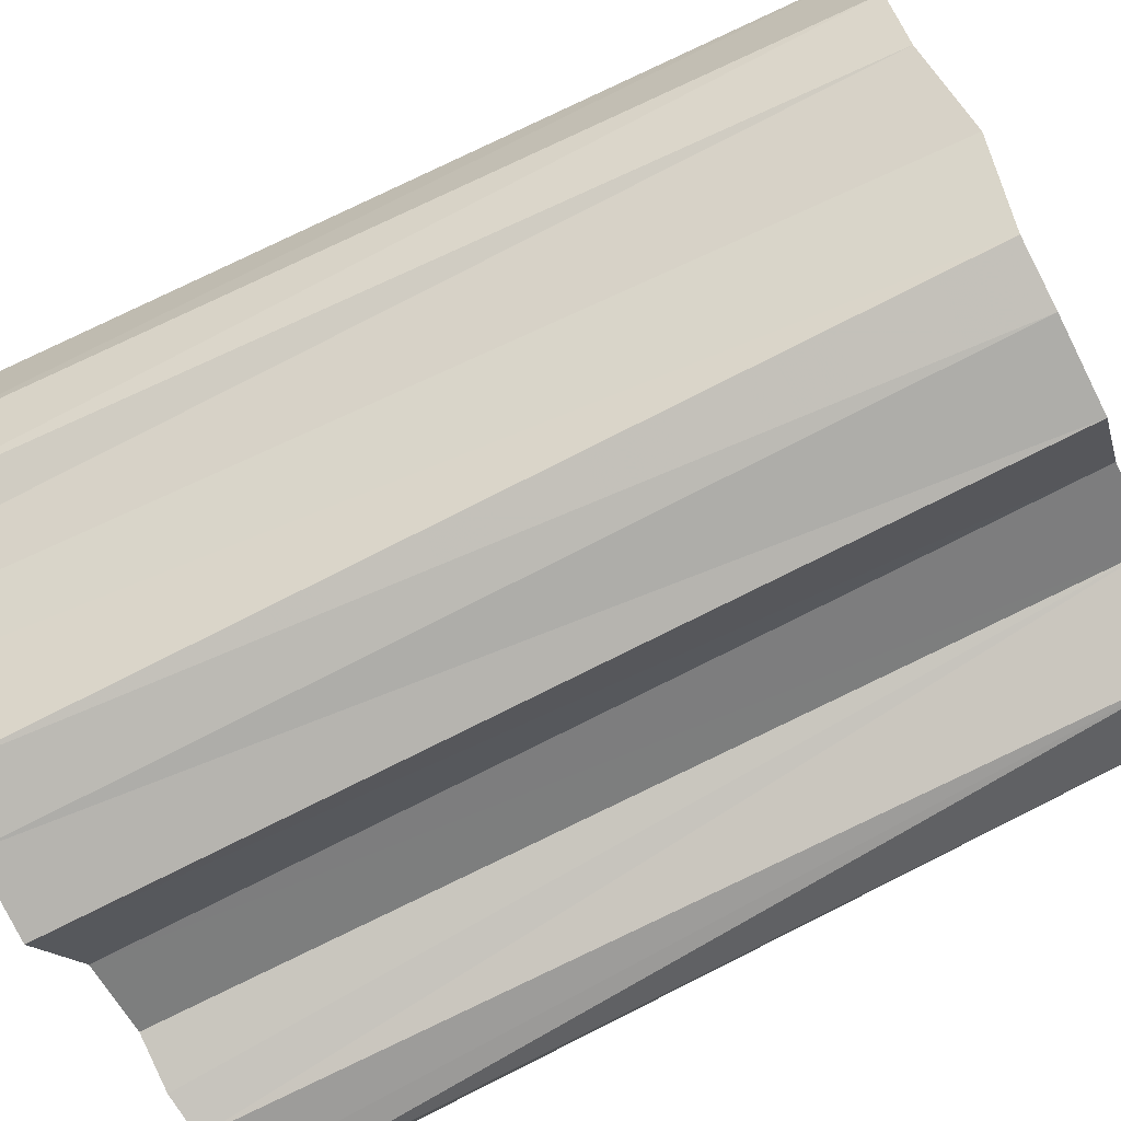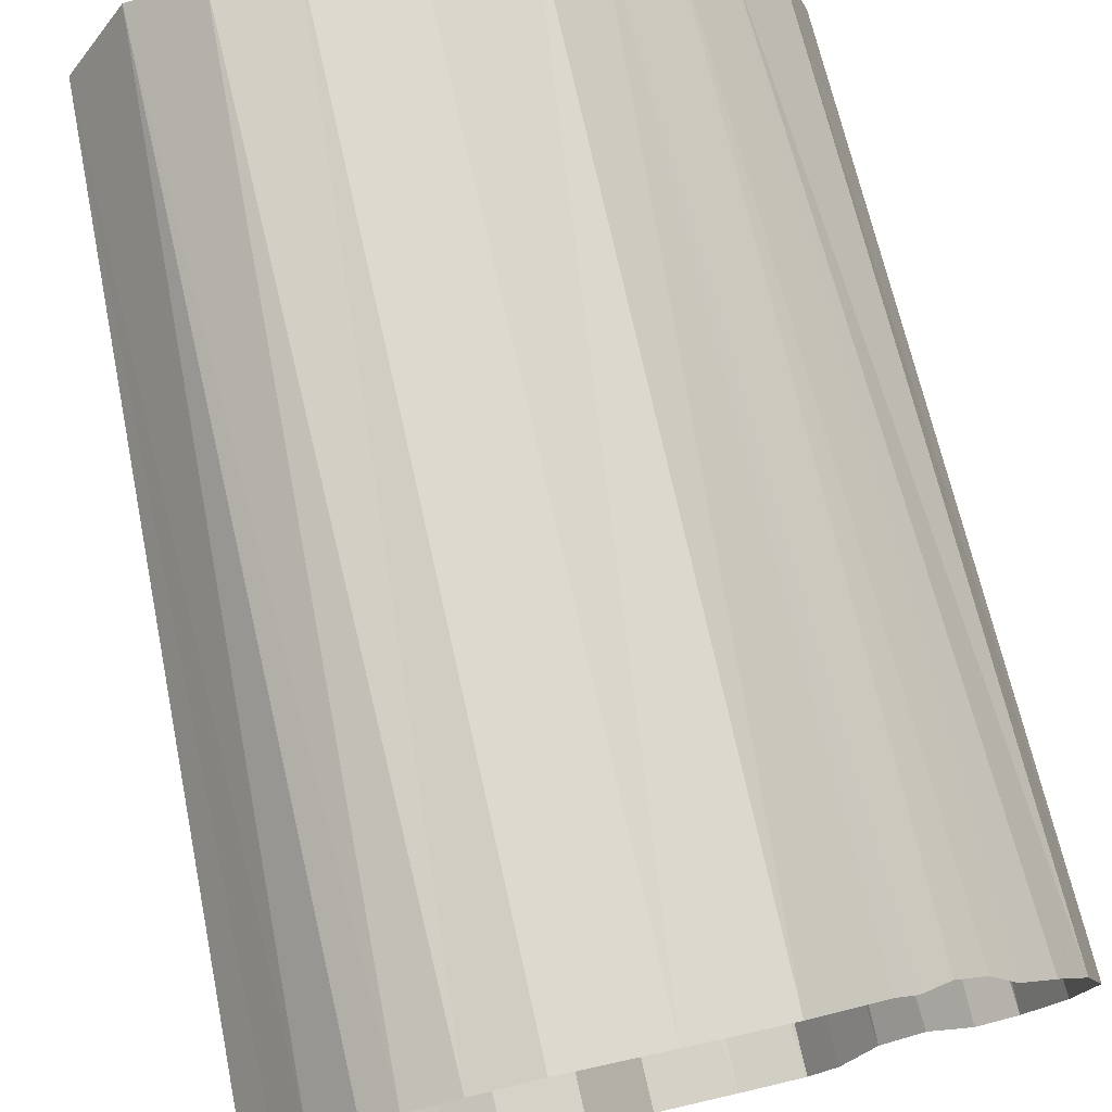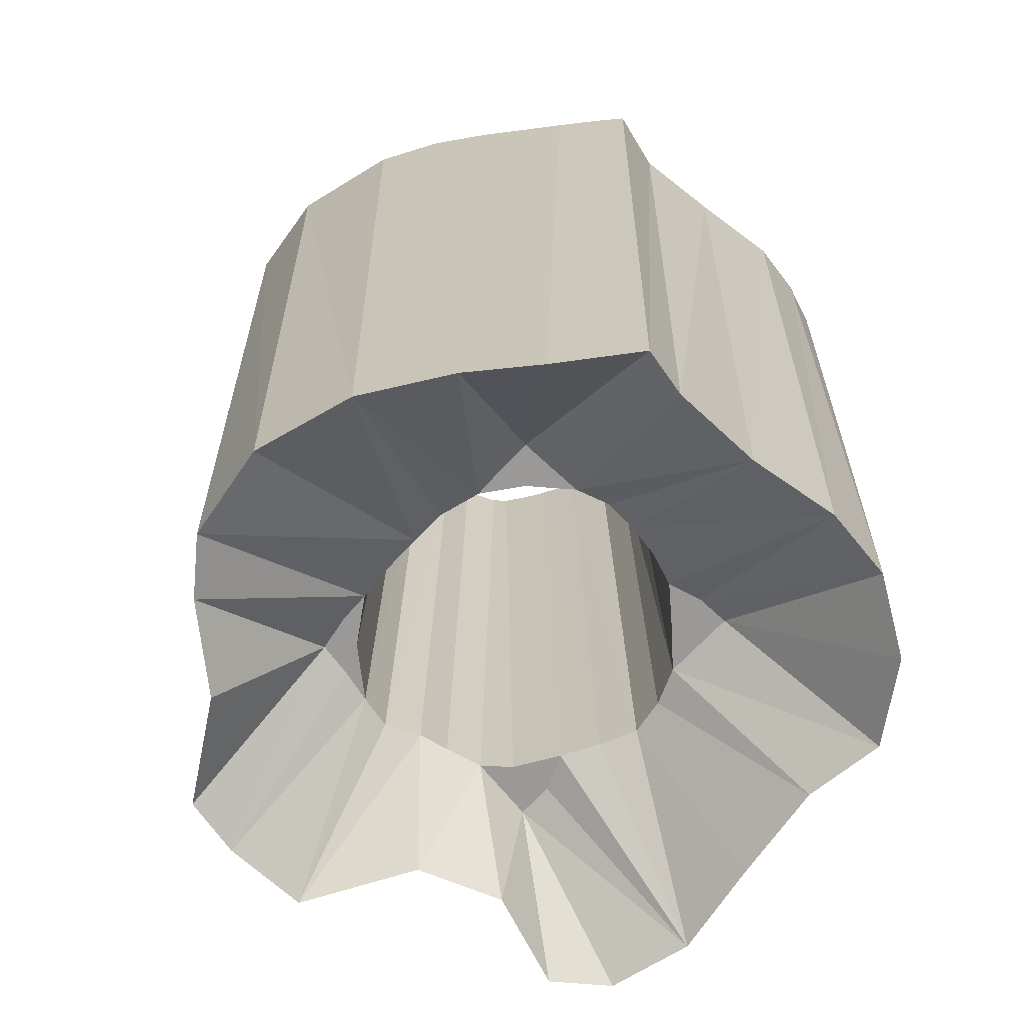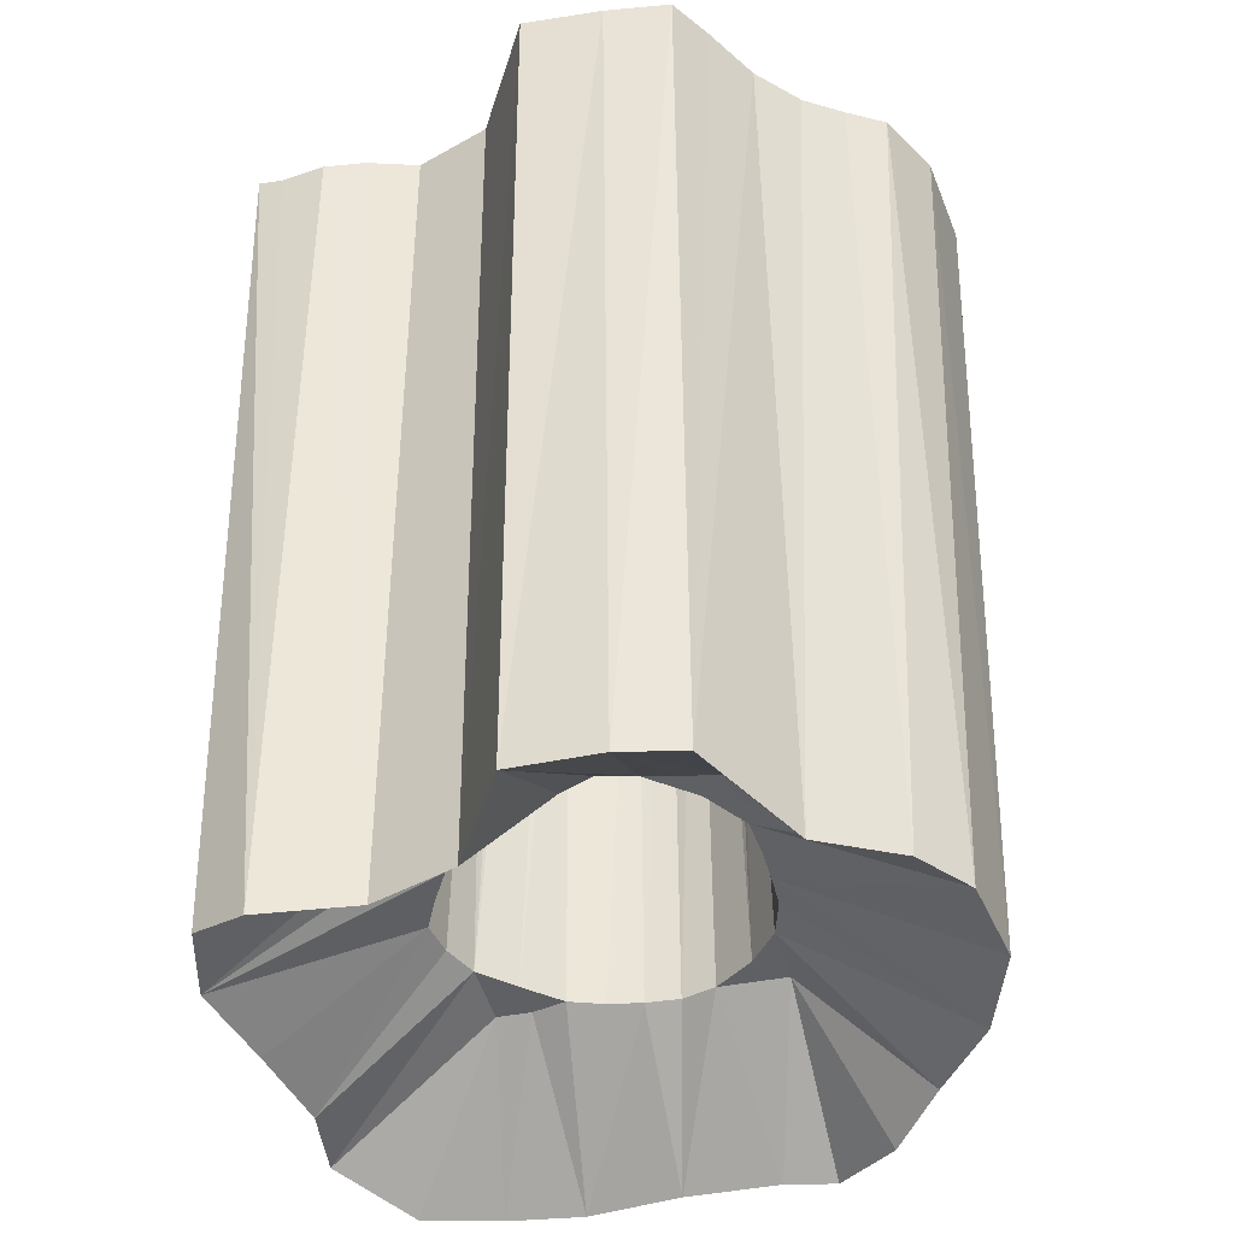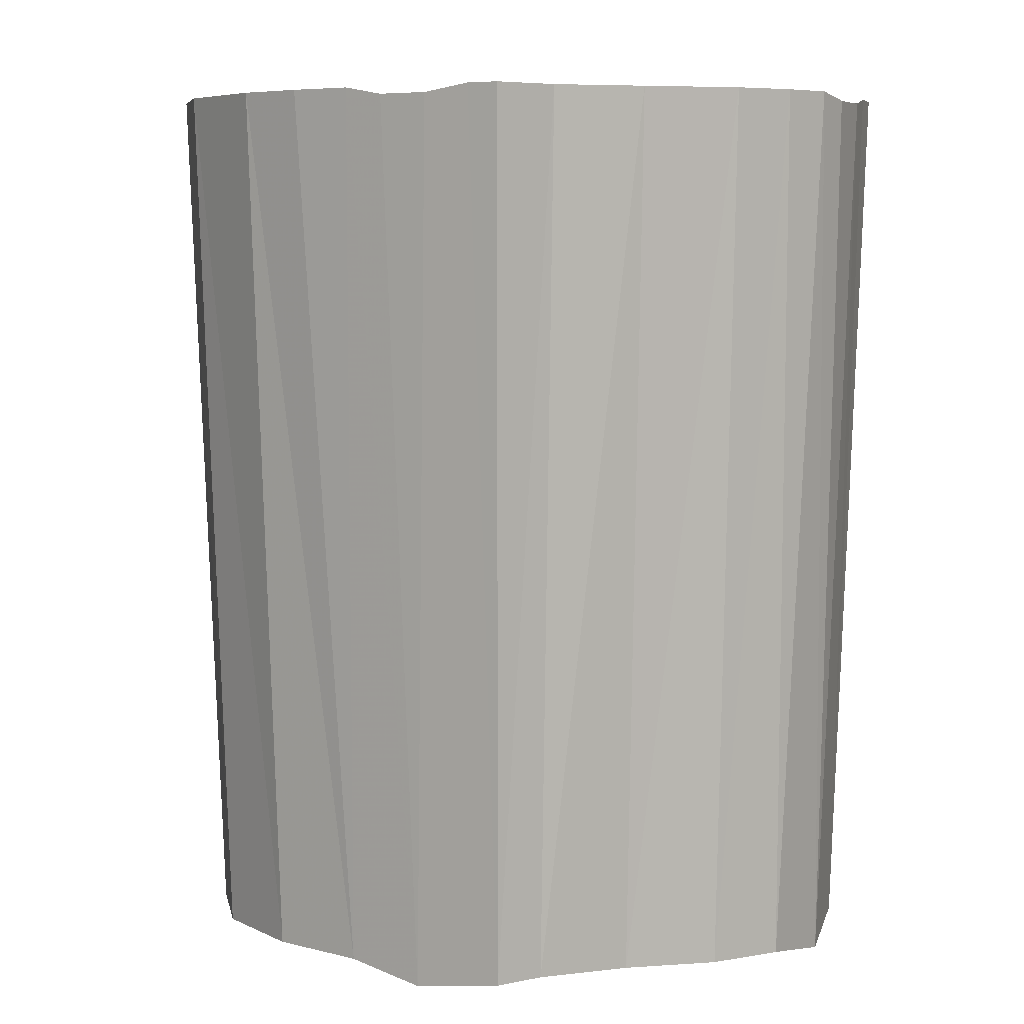
<metadata>
{"format":"obj","ext":"obj","renderer":"f3d","projection":"perspective","resolution":1024,"background":"white","views":[{"elev":-76.8,"azim":116.6,"up":"+Y"},{"elev":76.0,"azim":-12.8,"up":"+Y"},{"elev":-69.1,"azim":136.9,"up":"+Z"},{"elev":-42.2,"azim":13.5,"up":"+Z"},{"elev":6.6,"azim":160.3,"up":"+Z"}]}
</metadata>
<code>
g Color_WetOrange
v 1.216 -1.312 -10.8
v 1.45 -1.567 -10.8
v 1.087 -1.632 -10.8
v 1.52 -1.175 -10.8
v 1.532 -0.8341 -10.8
v 0.725 -1.726 -10.8
v -3.386 -1.077 -12
v -1.278 -0.7833 -10.8
v -1.45 -1.175 -10.8
v -1.45 -1.567 -10.8
v -3.146 -1.97 -12
v -1.492 -0.3917 -10.8
v -1.672 -4.798e-07 -10.8
v -3.195 -4.768e-07 -12
v -0.3548 -1.475 -2.9
v 1.96e-07 -1.642 -10.8
v -0.3625 -1.617 -10.8
v 0.0004417 -1.492 -2.9
v 1.361 0.4559 -2.9
v 1.572 -4.798e-07 -10.8
v 1.417 0.05155 -2.9
v 1.566 0.3917 -10.8
v 0.9969 3.27 -12
v 1.527 3.382 -12
v 1.45 1.567 -10.8
v 1.087 1.567 -10.8
v 0.725 1.567 -10.8
v 2.22 3.114 -2.58
v 2.567 2.693 -2.58
v 2.191 2.641 -12.16
v 2.836 2.344 -2.5
v 2.719 1.958 -12
v 3.251 1.792 -2.5
v -3.036 1.077 -12
v -1.45 0.7833 -10.8
v -1.609 0.3917 -10.8
v -1.672 -4.798e-07 -10.8
v -3.195 -4.768e-07 -12
v -0.9969 3.417 -12
v 3.412e-07 3.274 -12
v 2.914e-07 1.663 -10.8
v -0.3625 1.597 -10.8
v -0.725 1.468 -10.8
v -1.087 1.567 -10.8
v -1.797 3.311 -12
v -1.45 1.567 -10.8
v -1.663 3.646 -2.5
v -0.9969 3.417 -12
v -1.797 3.311 -12
v -1.019 3.754 -2.5
v -1.019 3.754 -2.5
v 3.412e-07 3.274 -12
v -0.9969 3.417 -12
v 0.0009375 3.641 -2.5
v -3.52 1.94 -2.5
v -3.228 2.344 -2.5
v -3.163 1.958 -12
v -2.929 2.773 -2.58
v -2.538 2.829 -12.16
v -3.381 1.042 -2.5
v -3.195 -4.768e-07 -12
v -3.518 -0.002888 -2.5
v -3.036 1.077 -12
v -3.386 -1.077 -12
v -3.665 -1.155 -2.5
v -3.52 1.94 -2.5
v -3.036 1.077 -12
v -3.381 1.042 -2.5
v -3.163 1.958 -12
v -3.163 1.958 -12
v -1.45 1.567 -10.8
v -1.45 1.175 -10.8
v -1.45 0.7833 -10.8
v -3.036 1.077 -12
v 1.653 3.749 -2.5
v 1.882 3.492 -2.5
v 1.527 3.382 -12
v 2.22 3.114 -2.58
v 2.191 2.641 -12.16
v 3.412e-07 3.274 -12
v 0.9969 3.27 -12
v 0.725 1.567 -10.8
v 0.3625 1.682 -10.8
v 2.914e-07 1.663 -10.8
v 0.0009375 3.641 -2.5
v 0.9969 3.27 -12
v 3.412e-07 3.274 -12
v 0.9679 3.558 -2.5
v 0.9679 3.558 -2.5
v 1.527 3.382 -12
v 0.9969 3.27 -12
v 1.653 3.749 -2.5
v 0.9152 1.232 -2.9
v 0.725 1.567 -10.8
v 1.142 1.234 -10.8
v 0.7109 1.395 -2.9
v 0.725 1.567 -10.8
v 1.087 1.567 -10.8
v 1.142 1.234 -10.8
v 1.45 1.175 -10.8
v 1.438 0.8362 -10.8
v 1.45 1.567 -10.8
v -3.665 -1.155 -2.5
v -3.146 -1.97 -12
v -3.465 -1.877 -2.5
v -3.386 -1.077 -12
v 1.532 -0.8341 -10.8
v 3.48 -1.044 -12
v 3.044 -1.603 -12
v 1.52 -1.175 -10.8
v 1.45 -1.567 -10.8
v 1.572 -4.798e-07 -10.8
v 3.638 -4.768e-07 -12
v 3.48 -1.044 -12
v 1.566 -0.3917 -10.8
v 1.532 -0.8341 -10.8
v 0.3579 -1.68 -2.9
v 0.725 -1.726 -10.8
v 0.3625 -1.808 -10.8
v 0.7109 -1.595 -2.9
v 1.432 -0.3923 -2.9
v 1.532 -0.8341 -10.8
v 1.42 -0.8332 -2.9
v 1.566 -0.3917 -10.8
v 0.725 -1.726 -10.8
v 0.9115 -3.514 -12
v -0.01843 -3.503 -12
v 0.3625 -1.808 -10.8
v 1.96e-07 -1.642 -10.8
v 1.45 -1.567 -10.8
v 1.561 -3.375 -12
v 0.9115 -3.514 -12
v 1.087 -1.632 -10.8
v 0.725 -1.726 -10.8
v 1.589 -3.701 -2.5
v 1.561 -3.375 -12
v 1.874 -3.264 -2.5
v 2.232 -2.732 -2.58
v 2.246 -2.244 -12.16
v 3.055 -1.956 -2.5
v 3.044 -1.603 -12
v 3.461 -1.723 -2.5
v -0.725 -1.468 -10.8
v -0.6672 -2.351 -12
v -1.559 -2.012 -12
v -1.45 -1.567 -10.8
v -1.087 -1.567 -10.8
v 1.96e-07 -1.642 -10.8
v -0.01843 -3.503 -12
v -0.6672 -2.351 -12
v -0.725 -1.468 -10.8
v -0.3625 -1.617 -10.8
v 3.308 1.077 -12
v 3.638 -4.768e-07 -12
v 1.572 -4.798e-07 -10.8
v 1.566 0.3917 -10.8
v 1.438 0.8362 -10.8
v 2.719 1.958 -12
v 3.308 1.077 -12
v 1.438 0.8362 -10.8
v 1.45 1.175 -10.8
v 1.45 1.567 -10.8
v 1.241 -1.061 -2.9
v 1.216 -1.312 -10.8
v 0.9515 -1.392 -2.9
v -1.45 1.567 -10.8
v -1.099 1.125 -10.8
v -1.45 1.175 -10.8
v -1.087 1.567 -10.8
v -0.725 1.468 -10.8
v -1.45 0.7833 -10.8
v 1.26 0.8013 -2.9
v 1.142 1.234 -10.8
v 1.438 0.8362 -10.8
v 1.109 1.022 -2.9
v 1.417 0.05155 -2.9
v 1.566 -0.3917 -10.8
v 1.432 -0.3923 -2.9
v 1.572 -4.798e-07 -10.8
v 0.0004417 -1.492 -2.9
v 0.3625 -1.808 -10.8
v 1.96e-07 -1.642 -10.8
v 0.3579 -1.68 -2.9
v -1.45 -1.175 -10.8
v -1.087 -1.567 -10.8
v -1.45 -1.567 -10.8
v -0.9954 -1.234 -10.8
v -1.278 -0.7833 -10.8
v -0.725 -1.468 -10.8
v 1.241 -1.061 -2.9
v 1.532 -0.8341 -10.8
v 1.216 -1.312 -10.8
v 1.42 -0.8332 -2.9
v 1.109 1.022 -2.9
v 0.9152 1.232 -2.9
v 1.142 1.234 -10.8
v 1.26 0.8013 -2.9
v 1.566 0.3917 -10.8
v 1.361 0.4559 -2.9
v 1.438 0.8362 -10.8
v -0.7101 -1.321 -2.9
v -0.3625 -1.617 -10.8
v -0.725 -1.468 -10.8
v -0.3548 -1.475 -2.9
v 0.7109 -1.595 -2.9
v 1.216 -1.312 -10.8
v 0.725 -1.726 -10.8
v 0.9515 -1.392 -2.9
v -1.004 -0.9824 -2.9
v -0.8425 -1.206 -2.9
v -0.9954 -1.234 -10.8
v -0.7101 1.272 -2.9
v -1.099 1.125 -10.8
v -0.725 1.468 -10.8
v -0.8931 1.14 -2.9
v -1.102 0.9348 -2.9
v -1.45 0.7833 -10.8
v -1.099 1.125 -10.8
v -1.237 0.7672 -2.9
v -2.164 3.465 -2.5
v -1.663 3.646 -2.5
v -1.797 3.311 -12
v -2.453 -2.602 -2.58
v -2.936 -2.53 -2.58
v -2.538 -2.324 -12.16
v 3.044 -1.603 -12
v 2.246 -2.244 -12.16
v 1.45 -1.567 -10.8
v 2.246 -2.244 -12.16
v 1.561 -3.375 -12
v 1.45 -1.567 -10.8
v 1.45 1.567 -10.8
v 1.527 3.382 -12
v 2.191 2.641 -12.16
v 1.45 1.567 -10.8
v 2.191 2.641 -12.16
v 2.719 1.958 -12
v -1.45 1.567 -10.8
v -2.538 2.829 -12.16
v -1.797 3.311 -12
v -2.538 2.829 -12.16
v -1.45 1.567 -10.8
v -3.163 1.958 -12
v -1.559 -2.012 -12
v -2.538 -2.324 -12.16
v -1.45 -1.567 -10.8
v -2.538 -2.324 -12.16
v -3.146 -1.97 -12
v -1.45 -1.567 -10.8
v -2.929 2.773 -2.58
v -2.49 3.242 -2.58
v -2.538 2.829 -12.16
v 2.232 -2.732 -2.58
v 2.246 -2.244 -12.16
v 2.648 -2.282 -2.58
v -2.538 2.829 -12.16
v -2.164 3.465 -2.5
v -1.797 3.311 -12
v -2.49 3.242 -2.58
v -2.538 -2.324 -12.16
v -3.22 -2.484 -2.5
v -3.146 -1.97 -12
v -2.936 -2.53 -2.58
v -1.559 -2.012 -12
v -2.453 -2.602 -2.58
v -2.538 -2.324 -12.16
v -2.024 -2.489 -2.5
v -1.47 -2.321 -2.5
v -0.725 -1.468 -10.8
v -0.8425 -1.206 -2.9
v -0.7101 -1.321 -2.9
v -0.9954 -1.234 -10.8
v -1.278 -0.7833 -10.8
v -1.004 -0.9824 -2.9
v -0.9954 -1.234 -10.8
v -1.143 -0.7617 -2.9
v -1.099 1.125 -10.8
v -0.8931 1.14 -2.9
v -1.102 0.9348 -2.9
v 0.3625 1.682 -10.8
v 0.7109 1.395 -2.9
v 0.3557 1.533 -2.9
v 0.725 1.567 -10.8
v 2.914e-07 1.663 -10.8
v 0.3557 1.533 -2.9
v 0.0004418 1.504 -2.9
v 0.3625 1.682 -10.8
v -1.672 -4.798e-07 -10.8
v -1.336 -0.3907 -2.9
v -1.492 -0.3917 -10.8
v -1.524 -0.0004488 -2.9
v -1.492 -0.3917 -10.8
v -1.143 -0.7617 -2.9
v -1.278 -0.7833 -10.8
v -1.336 -0.3907 -2.9
v -1.45 0.7833 -10.8
v -1.463 0.3834 -2.9
v -1.609 0.3917 -10.8
v -1.237 0.7672 -2.9
v -1.609 0.3917 -10.8
v -1.524 -0.0004488 -2.9
v -1.672 -4.798e-07 -10.8
v -1.463 0.3834 -2.9
v -0.3625 1.597 -10.8
v 0.0004418 1.504 -2.9
v -0.3548 1.414 -2.9
v 2.914e-07 1.663 -10.8
v -0.725 1.468 -10.8
v -0.3548 1.414 -2.9
v -0.7101 1.272 -2.9
v -0.3625 1.597 -10.8
v 2.719 1.958 -12
v 3.621 1.143 -2.5
v 3.308 1.077 -12
v 3.251 1.792 -2.5
v -1.559 -2.012 -12
v -0.6616 -2.625 -2.5
v -1.47 -2.321 -2.5
v -0.6672 -2.351 -12
v -0.01843 -3.503 -12
v 0.8924 -3.79 -2.5
v 0.03607 -3.833 -2.5
v 0.9115 -3.514 -12
v 3.638 -4.768e-07 -12
v 3.818 -1.036 -2.5
v 3.48 -1.044 -12
v 3.944 -0.02699 -2.5
v 3.044 -1.603 -12
v 2.648 -2.282 -2.58
v 2.246 -2.244 -12.16
v 3.055 -1.956 -2.5
v 3.48 -1.044 -12
v 3.461 -1.723 -2.5
v 3.044 -1.603 -12
v 3.818 -1.036 -2.5
v 0.9115 -3.514 -12
v 1.589 -3.701 -2.5
v 0.8924 -3.79 -2.5
v 1.561 -3.375 -12
v -3.146 -1.97 -12
v -3.22 -2.484 -2.5
v -3.465 -1.877 -2.5
v -0.6672 -2.351 -12
v 0.03607 -3.833 -2.5
v -0.6616 -2.625 -2.5
v -0.01843 -3.503 -12
v 3.308 1.077 -12
v 3.944 -0.02699 -2.5
v 3.638 -4.768e-07 -12
v 3.621 1.143 -2.5
g Color_WetOrange_0
f 3 2 1
f 2 4 1
f 5 1 4
f 1 6 3
f 9 8 7
f 7 10 9
f 7 11 10
f 7 8 12
f 12 13 7
f 13 14 7
f 17 16 15
f 16 18 15
f 21 20 19
f 20 22 19
f 25 24 23
f 23 26 25
f 23 27 26
f 30 29 28
f 31 29 30
f 32 31 30
f 31 32 33
f 36 35 34
f 34 37 36
f 34 38 37
f 41 40 39
f 39 42 41
f 39 43 42
f 44 43 39
f 39 45 44
f 45 46 44
f 49 48 47
f 48 50 47
f 53 52 51
f 52 54 51
f 57 56 55
f 58 56 57
f 59 58 57
f 62 61 60
f 61 63 60
f 64 61 62
f 65 64 62
f 68 67 66
f 67 69 66
f 72 71 70
f 70 73 72
f 70 74 73
f 77 76 75
f 78 76 77
f 79 78 77
f 82 81 80
f 80 83 82
f 80 84 83
f 87 86 85
f 86 88 85
f 91 90 89
f 90 92 89
f 95 94 93
f 94 96 93
f 99 98 97
f 99 100 98
f 100 99 101
f 100 102 98
f 105 104 103
f 104 106 103
f 109 108 107
f 107 110 109
f 110 111 109
f 114 113 112
f 112 115 114
f 115 116 114
f 119 118 117
f 118 120 117
f 123 122 121
f 122 124 121
f 127 126 125
f 125 128 127
f 128 129 127
f 132 131 130
f 130 133 132
f 133 134 132
f 137 136 135
f 137 138 136
f 138 139 136
f 142 141 140
f 145 144 143
f 143 146 145
f 143 147 146
f 150 149 148
f 148 151 150
f 148 152 151
f 155 154 153
f 153 156 155
f 153 157 156
f 160 159 158
f 158 161 160
f 158 162 161
f 165 164 163
f 168 167 166
f 167 169 166
f 167 170 169
f 171 167 168
f 174 173 172
f 173 175 172
f 178 177 176
f 177 179 176
f 182 181 180
f 181 183 180
f 186 185 184
f 185 187 184
f 187 188 184
f 189 187 185
f 192 191 190
f 191 193 190
f 196 195 194
f 199 198 197
f 198 200 197
f 203 202 201
f 202 204 201
f 207 206 205
f 206 208 205
f 211 210 209
f 214 213 212
f 213 215 212
f 218 217 216
f 217 219 216
f 222 221 220
f 225 224 223
f 228 227 226
f 231 230 229
f 234 233 232
f 237 236 235
f 240 239 238
f 243 242 241
f 246 245 244
f 249 248 247
f 252 251 250
f 255 254 253
f 258 257 256
f 257 259 256
f 262 261 260
f 261 263 260
f 266 265 264
f 265 267 264
f 267 268 264
f 271 270 269
f 270 272 269
f 275 274 273
f 274 276 273
f 279 278 277
f 282 281 280
f 281 283 280
f 286 285 284
f 285 287 284
f 290 289 288
f 289 291 288
f 294 293 292
f 293 295 292
f 298 297 296
f 297 299 296
f 302 301 300
f 301 303 300
f 306 305 304
f 305 307 304
f 310 309 308
f 309 311 308
f 314 313 312
f 313 315 312
f 318 317 316
f 317 319 316
f 322 321 320
f 321 323 320
f 326 325 324
f 325 327 324
f 330 329 328
f 329 331 328
f 334 333 332
f 333 335 332
f 338 337 336
f 337 339 336
f 342 341 340
f 345 344 343
f 344 346 343
f 349 348 347
f 348 350 347

</code>
